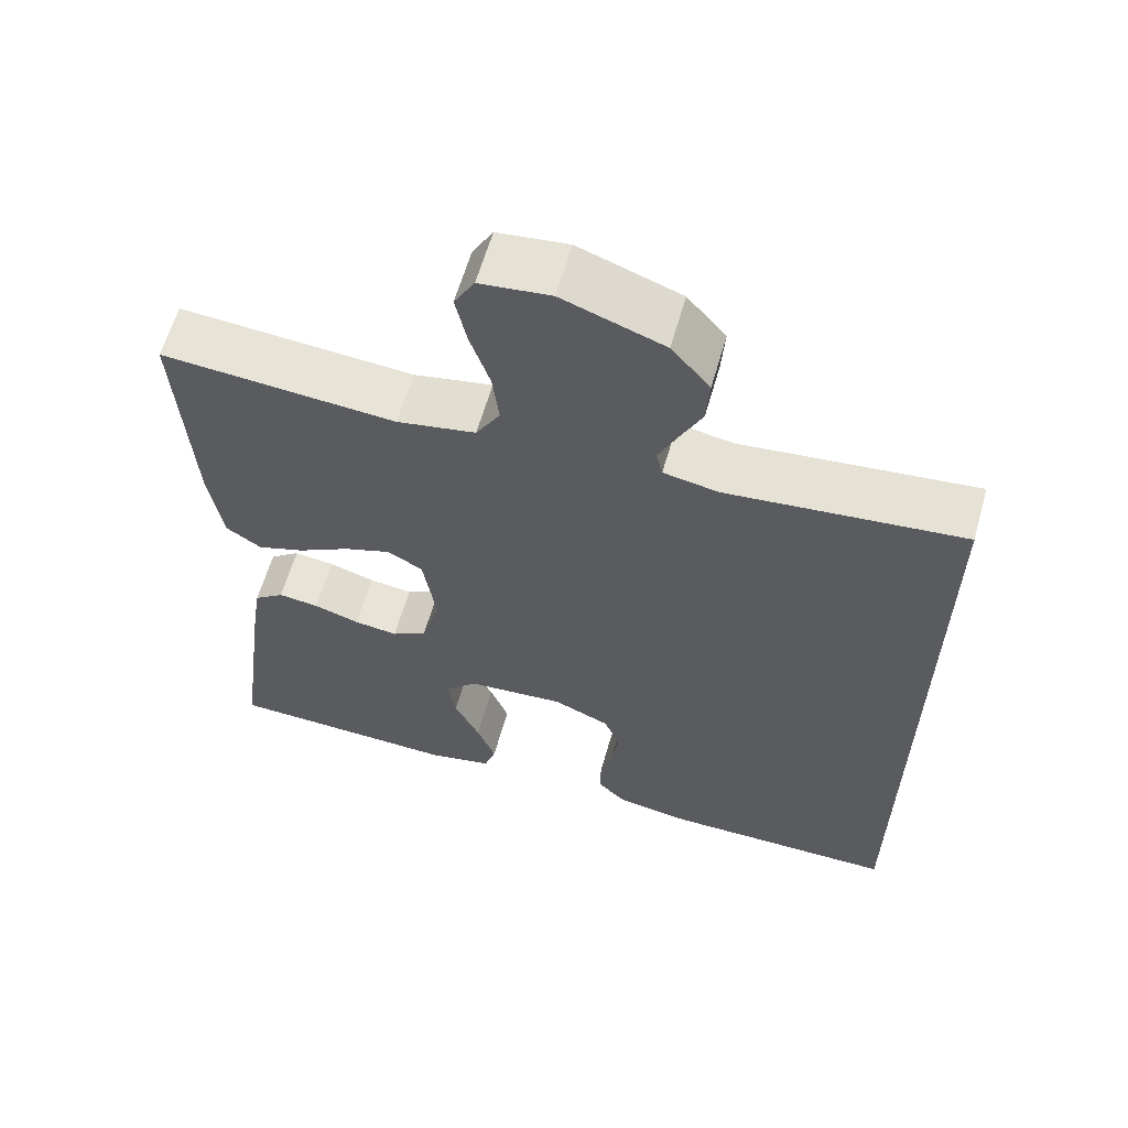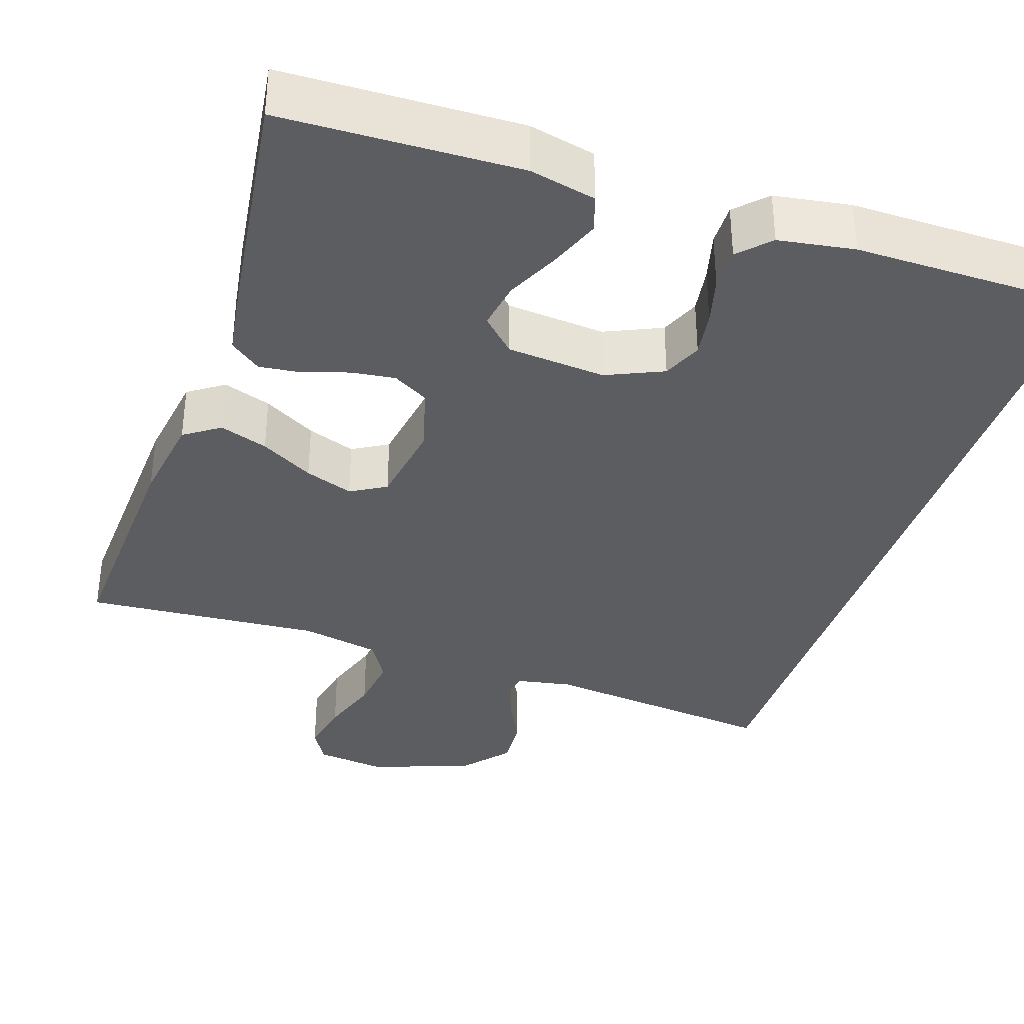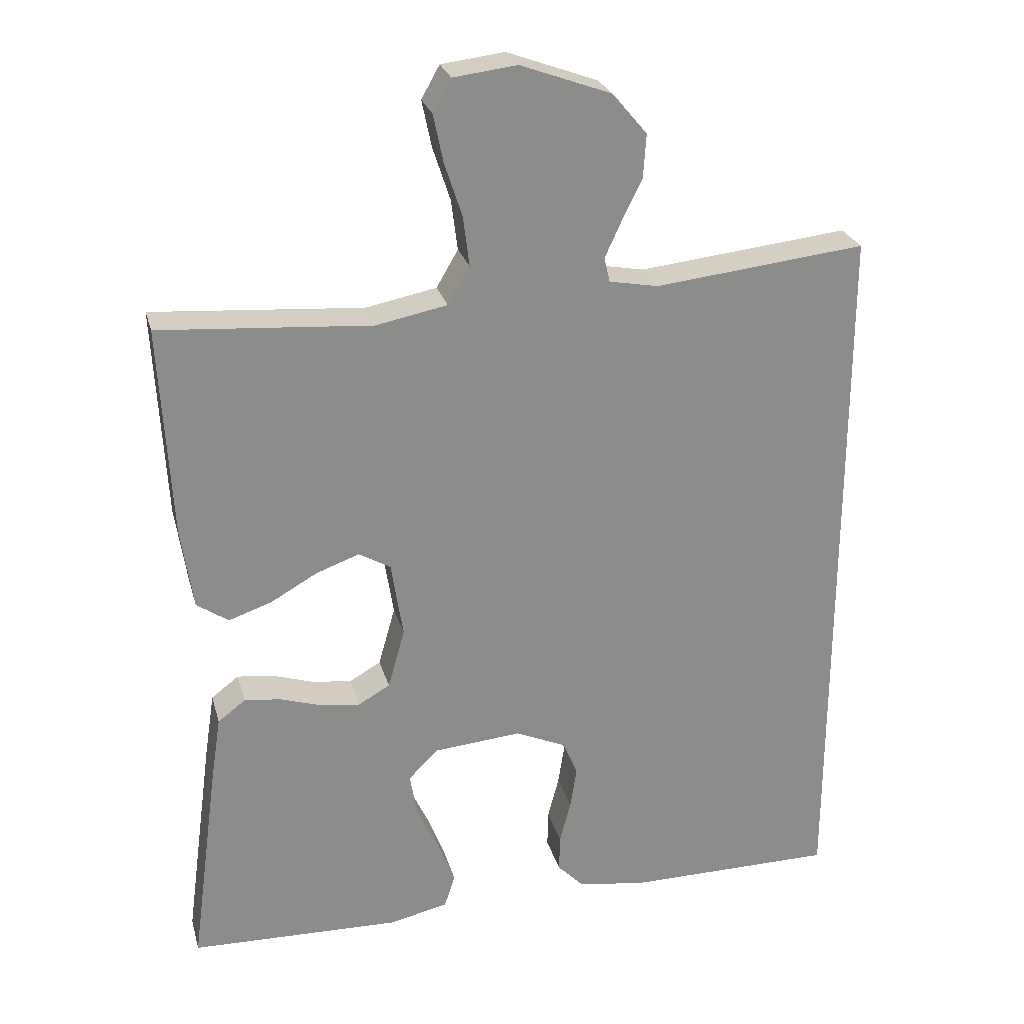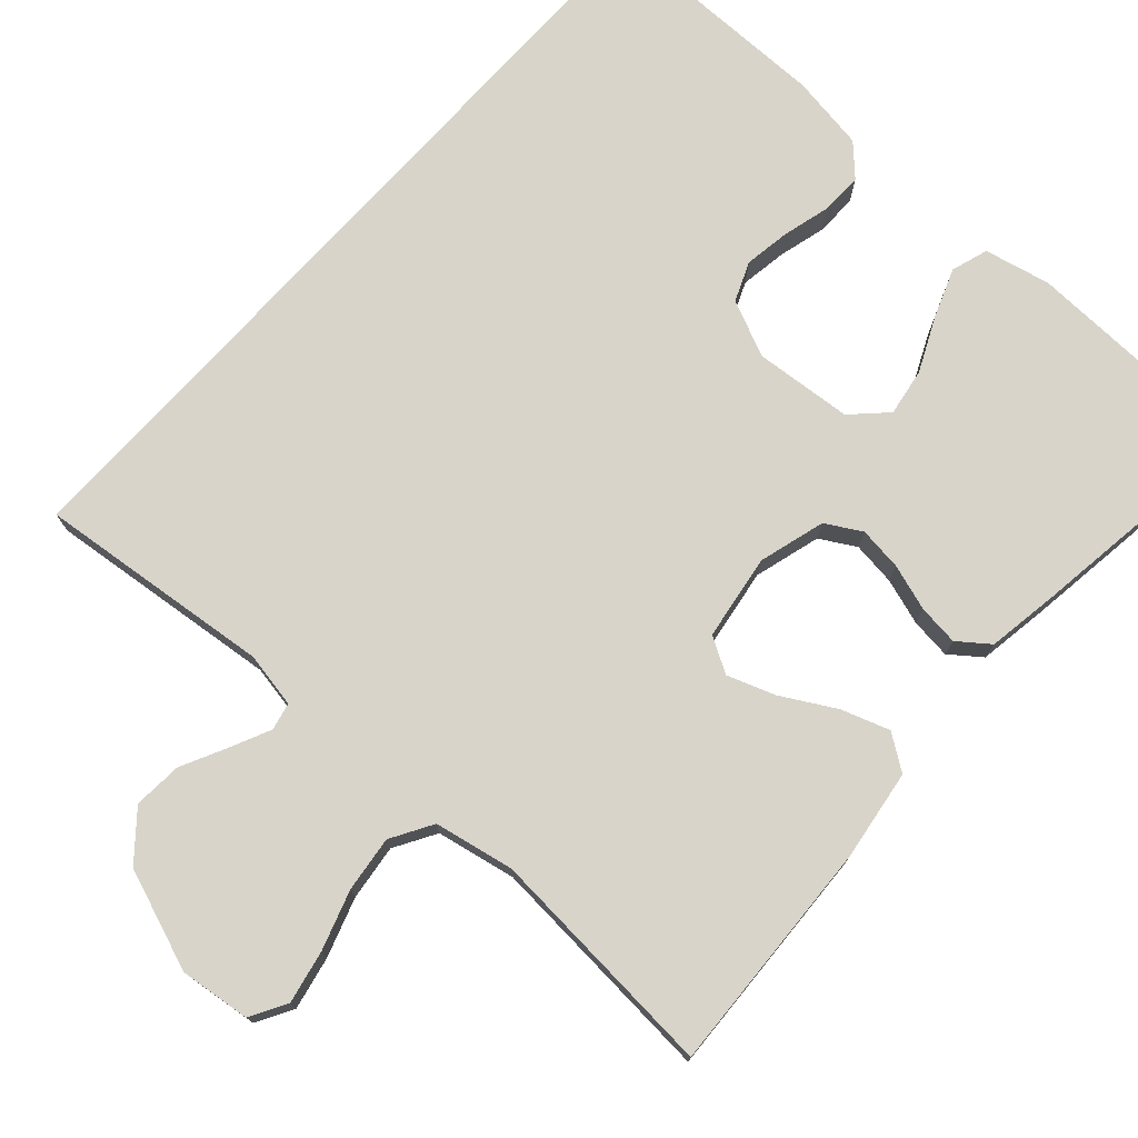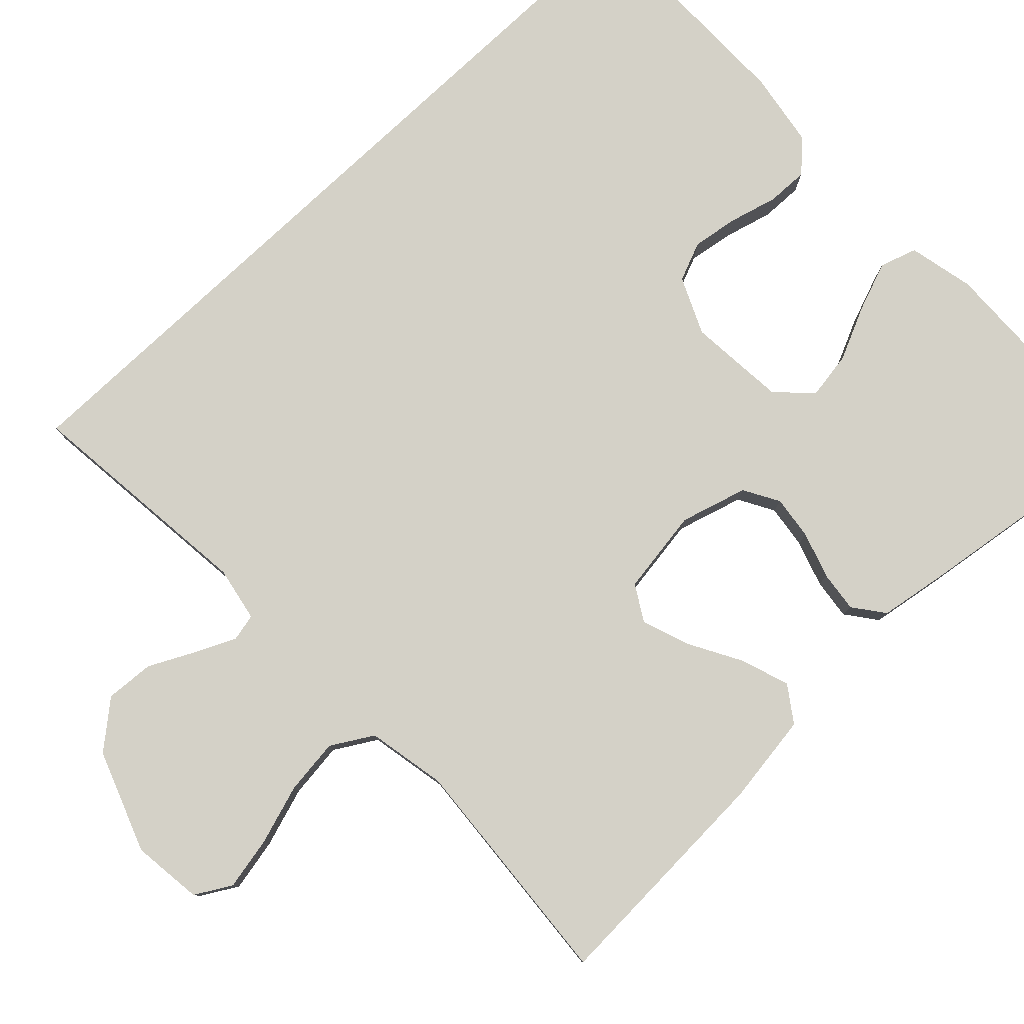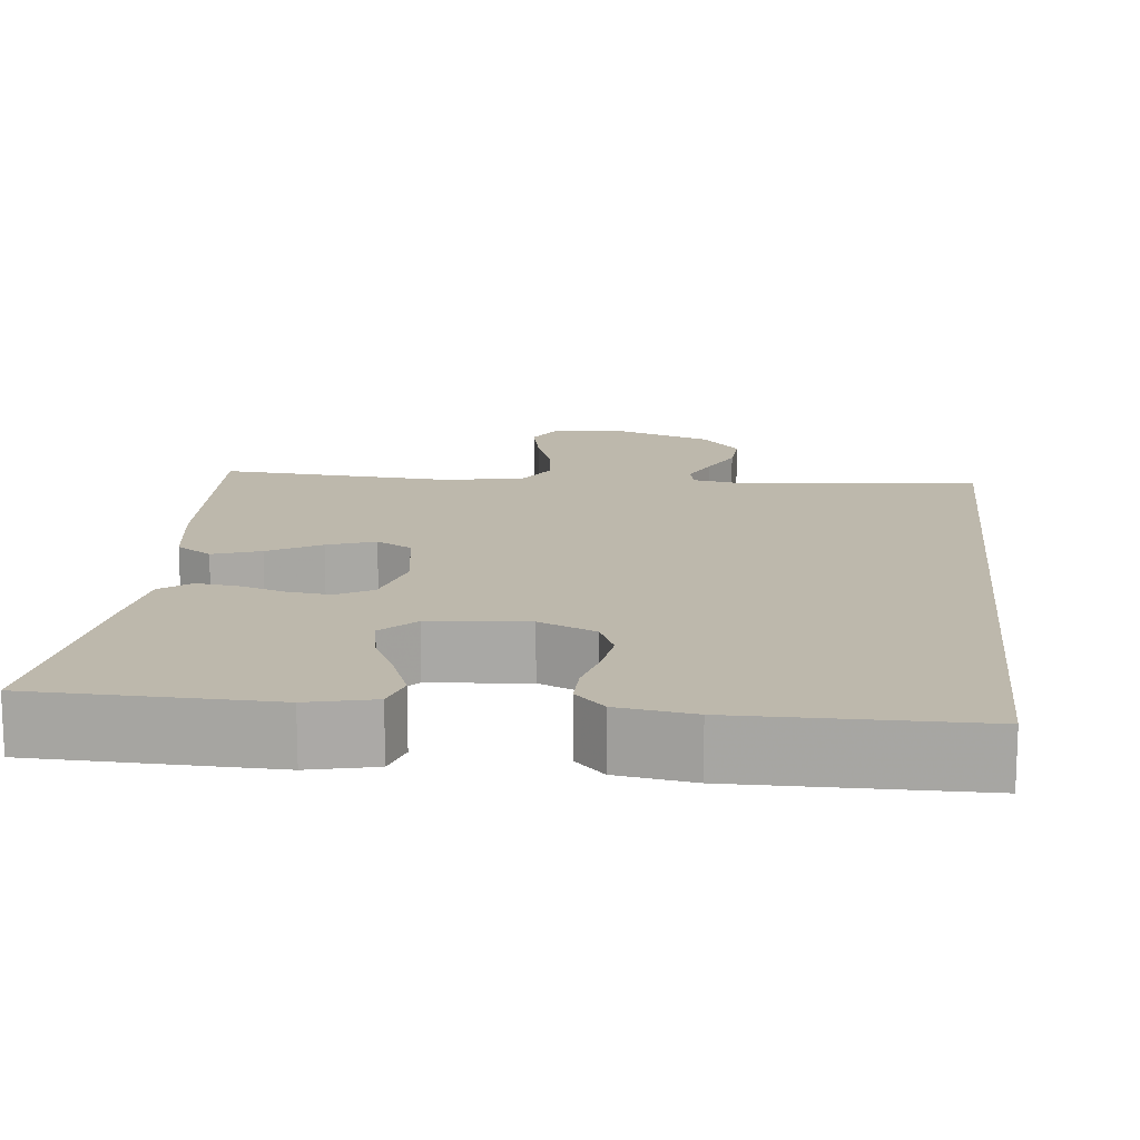
<metadata>
{"format":"obj","ext":"obj","renderer":"f3d","projection":"perspective","resolution":1024,"background":"white","views":[{"elev":61.6,"azim":-164.1,"up":"+Z"},{"elev":-35.9,"azim":161.6,"up":"+Y"},{"elev":25.9,"azim":165.6,"up":"+Z"},{"elev":75.2,"azim":42.2,"up":"+Y"},{"elev":79.8,"azim":46.8,"up":"+Y"},{"elev":14.8,"azim":-174.0,"up":"+Y"}]}
</metadata>
<code>
v 0.5 0.07 0.5
v 0.484 0.07 0.2
v 0.467 0.07 0.085
v 0.422 0.07 0.054
v 0.361 0.07 0.075
v 0.294 0.07 0.113
v 0.233 0.07 0.135
v 0.188 0.07 0.109
v 0.171 0.07 0
v 0.195 0.07 -0.085
v 0.24 0.07 -0.111
v 0.296 0.07 -0.104
v 0.355 0.07 -0.085
v 0.407 0.07 -0.079
v 0.446 0.07 -0.109
v 0.46 0.07 -0.2
v 0.5 0.07 -0.5
v 0.2 0.07 -0.508
v 0.116 0.07 -0.489
v 0.101 0.07 -0.442
v 0.125 0.07 -0.379
v 0.157 0.07 -0.311
v 0.167 0.07 -0.25
v 0.125 0.07 -0.208
v 0 0.07 -0.197
v -0.072 0.07 -0.229
v -0.093 0.07 -0.279
v -0.084 0.07 -0.338
v -0.068 0.07 -0.399
v -0.067 0.07 -0.452
v -0.104 0.07 -0.49
v -0.2 0.07 -0.505
v -0.5 0.07 -0.503
v -0.5 0.07 0.531
v -0.2 0.07 0.498
v -0.13 0.07 0.511
v -0.122 0.07 0.546
v -0.145 0.07 0.596
v -0.174 0.07 0.655
v -0.178 0.07 0.717
v -0.129 0.07 0.775
v 0 0.07 0.822
v 0.09 0.07 0.811
v 0.116 0.07 0.765
v 0.102 0.07 0.698
v 0.077 0.07 0.622
v 0.068 0.07 0.551
v 0.099 0.07 0.498
v 0.2 0.07 0.478
v 0.5 0 0.5
v 0.484 0 0.2
v 0.467 0 0.085
v 0.422 0 0.054
v 0.361 0 0.075
v 0.294 0 0.113
v 0.233 0 0.135
v 0.188 0 0.109
v 0.171 0 0
v 0.195 0 -0.085
v 0.24 0 -0.111
v 0.296 0 -0.104
v 0.355 0 -0.085
v 0.407 0 -0.079
v 0.446 0 -0.109
v 0.46 0 -0.2
v 0.5 0 -0.5
v 0.2 0 -0.508
v 0.116 0 -0.489
v 0.101 0 -0.442
v 0.125 0 -0.379
v 0.157 0 -0.311
v 0.167 0 -0.25
v 0.125 0 -0.208
v 0 0 -0.197
v -0.072 0 -0.229
v -0.093 0 -0.279
v -0.084 0 -0.338
v -0.068 0 -0.399
v -0.067 0 -0.452
v -0.104 0 -0.49
v -0.2 0 -0.505
v -0.5 0 -0.503
v -0.5 0 0.531
v -0.2 0 0.498
v -0.13 0 0.511
v -0.122 0 0.546
v -0.145 0 0.596
v -0.174 0 0.655
v -0.178 0 0.717
v -0.129 0 0.775
v 0 0 0.822
v 0.09 0 0.811
v 0.116 0 0.765
v 0.102 0 0.698
v 0.077 0 0.622
v 0.068 0 0.551
v 0.099 0 0.498
v 0.2 0 0.478
f 43 44 45 46
f 43 46 47
f 42 43 47
f 41 42 47
f 38 39 40 41
f 37 38 41 47
f 36 37 47 48
f 32 33 34 35
f 28 29 30 31
f 27 28 31 32
f 26 27 32 35
f 19 20 21 22
f 17 18 19 22
f 17 22 23
f 16 17 23 24
f 12 13 14 15
f 11 12 15 16
f 3 4 5 6
f 3 6 7
f 49 1 2 3
f 49 3 7
f 48 49 7 8
f 36 48 8 9
f 25 26 35 36
f 25 36 9 10
f 11 16 24 25
f 10 11 25
f 95 94 93 92
f 96 95 92
f 96 92 91
f 96 91 90
f 90 89 88 87
f 96 90 87 86
f 97 96 86 85
f 84 83 82 81
f 80 79 78 77
f 81 80 77 76
f 84 81 76 75
f 71 70 69 68
f 71 68 67 66
f 72 71 66
f 73 72 66 65
f 64 63 62 61
f 65 64 61 60
f 55 54 53 52
f 56 55 52
f 52 51 50 98
f 56 52 98
f 57 56 98 97
f 58 57 97 85
f 85 84 75 74
f 59 58 85 74
f 74 73 65 60
f 74 60 59
f 1 50 51 2
f 2 51 52 3
f 3 52 53 4
f 4 53 54 5
f 5 54 55 6
f 6 55 56 7
f 7 56 57 8
f 8 57 58 9
f 9 58 59 10
f 10 59 60 11
f 11 60 61 12
f 12 61 62 13
f 13 62 63 14
f 14 63 64 15
f 15 64 65 16
f 16 65 66 17
f 17 66 67 18
f 18 67 68 19
f 19 68 69 20
f 20 69 70 21
f 21 70 71 22
f 22 71 72 23
f 23 72 73 24
f 24 73 74 25
f 25 74 75 26
f 26 75 76 27
f 27 76 77 28
f 28 77 78 29
f 29 78 79 30
f 30 79 80 31
f 31 80 81 32
f 32 81 82 33
f 33 82 83 34
f 34 83 84 35
f 35 84 85 36
f 36 85 86 37
f 37 86 87 38
f 38 87 88 39
f 39 88 89 40
f 40 89 90 41
f 41 90 91 42
f 42 91 92 43
f 43 92 93 44
f 44 93 94 45
f 45 94 95 46
f 46 95 96 47
f 47 96 97 48
f 48 97 98 49
f 49 98 50 1

</code>
